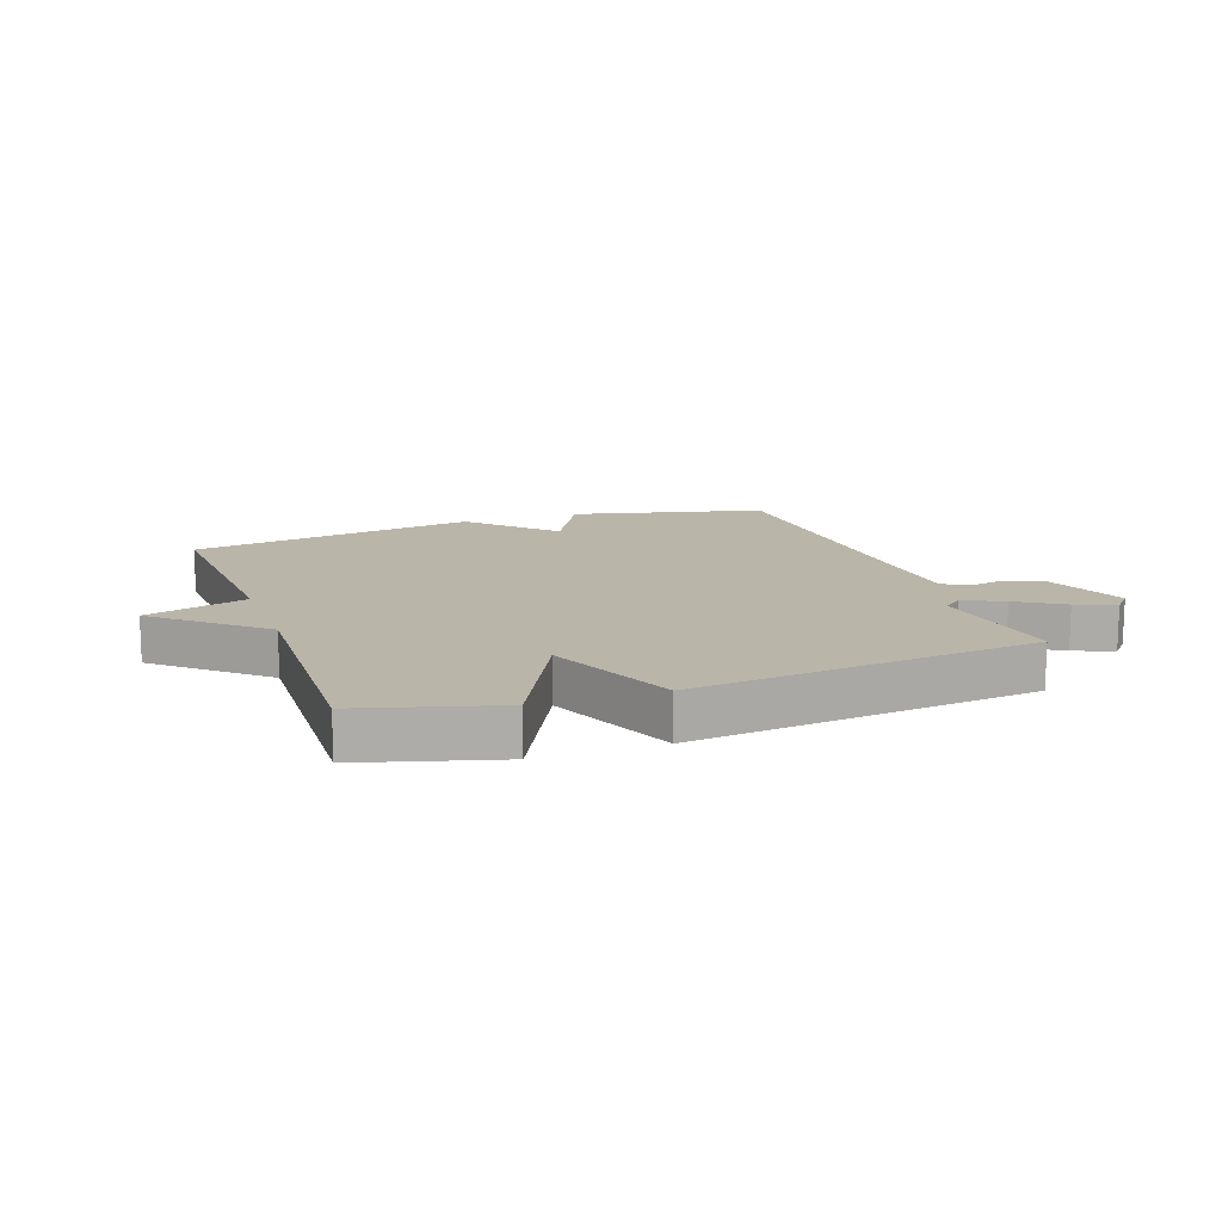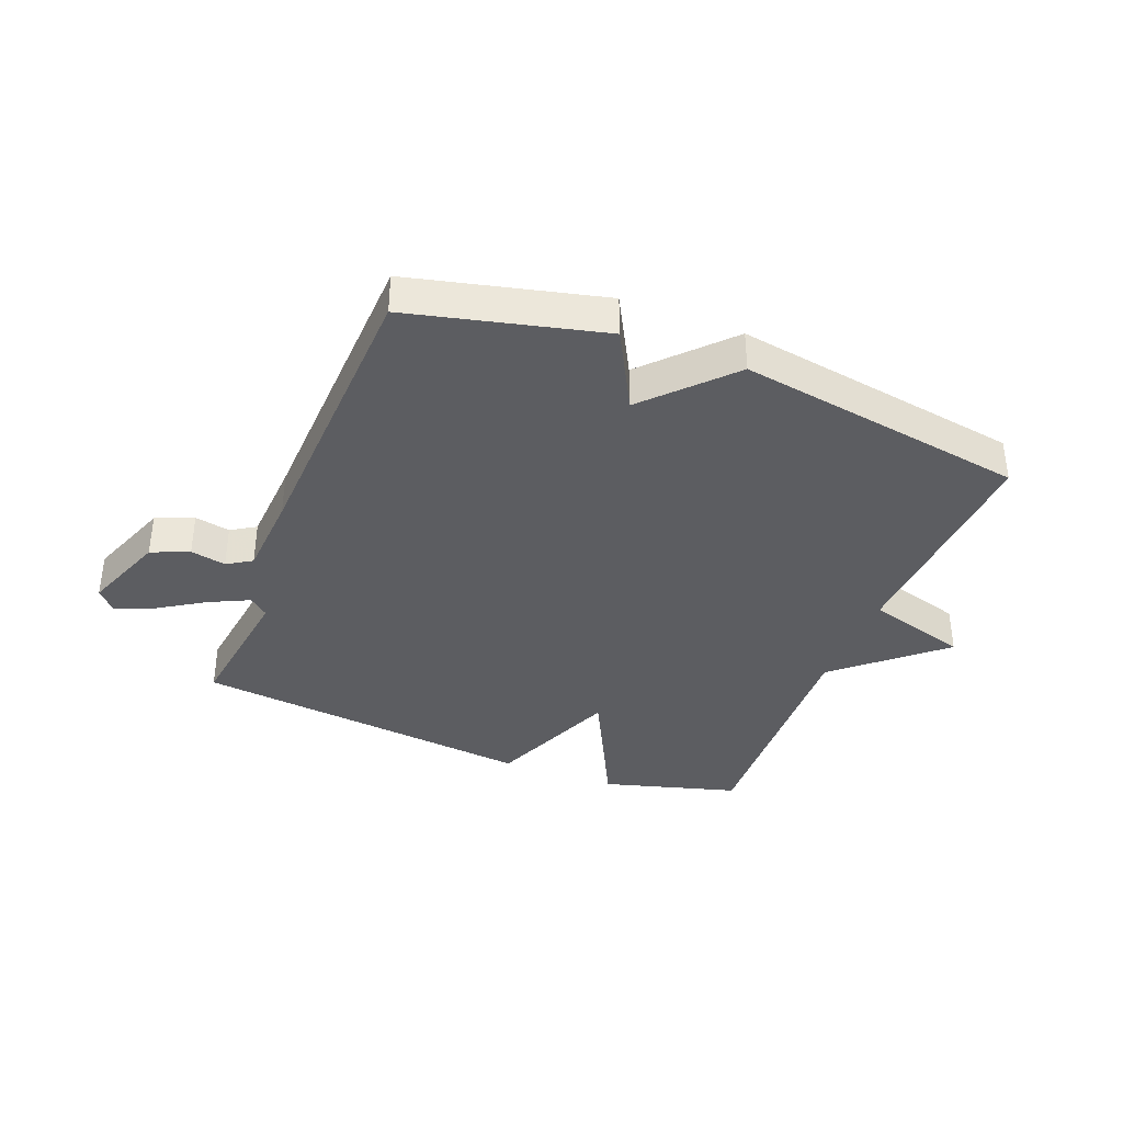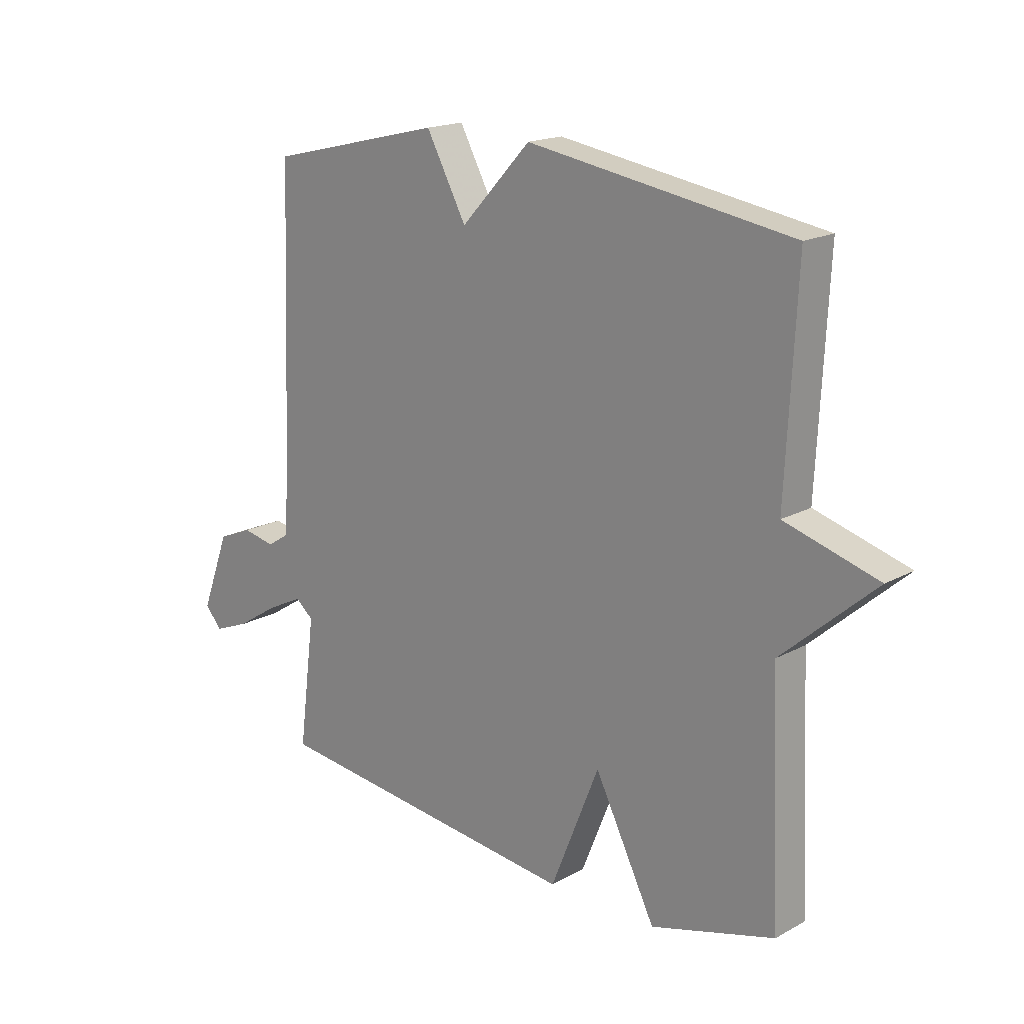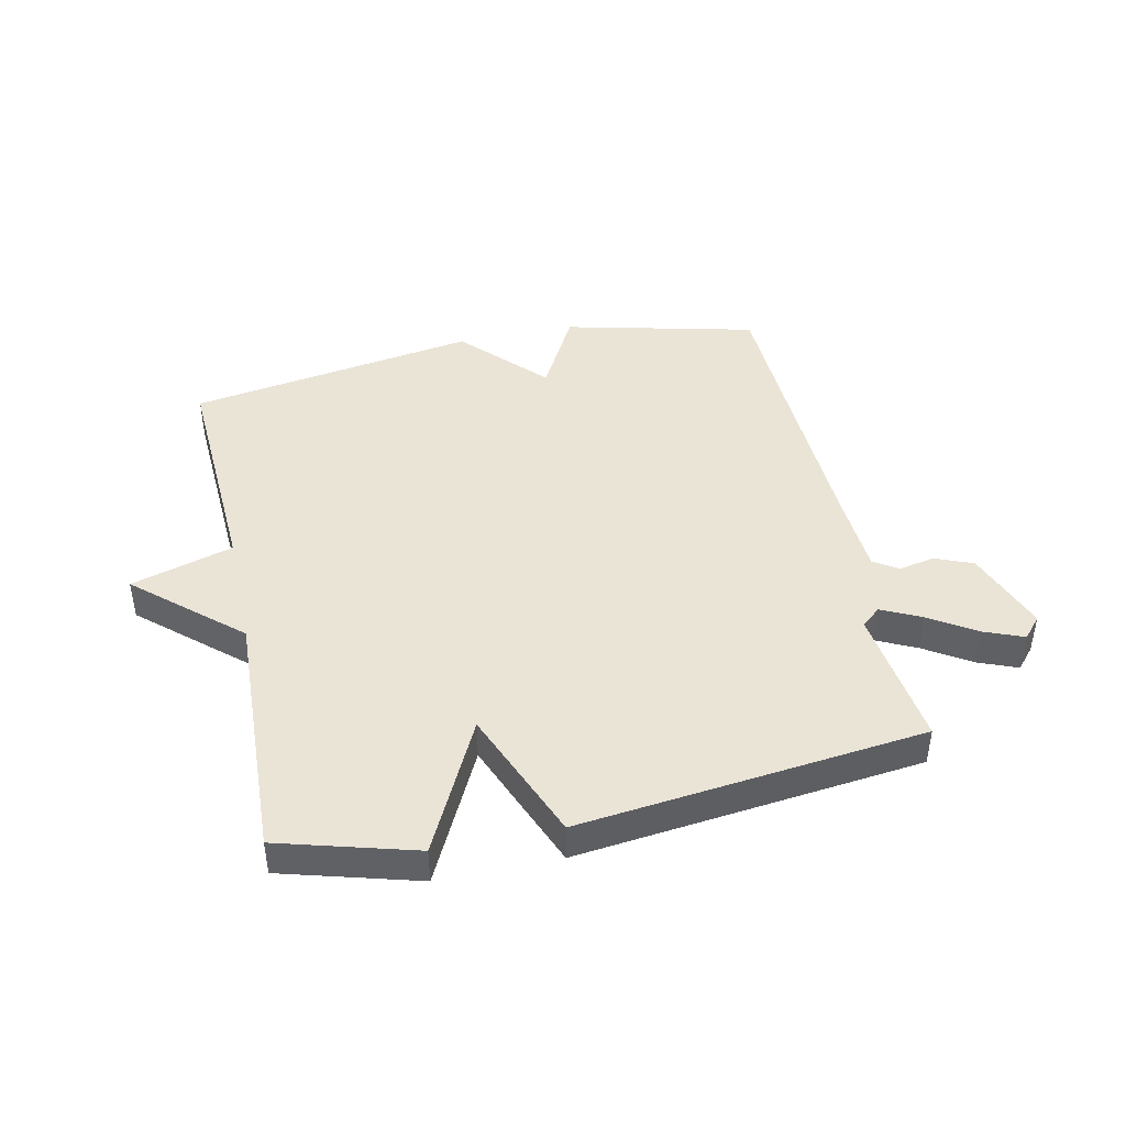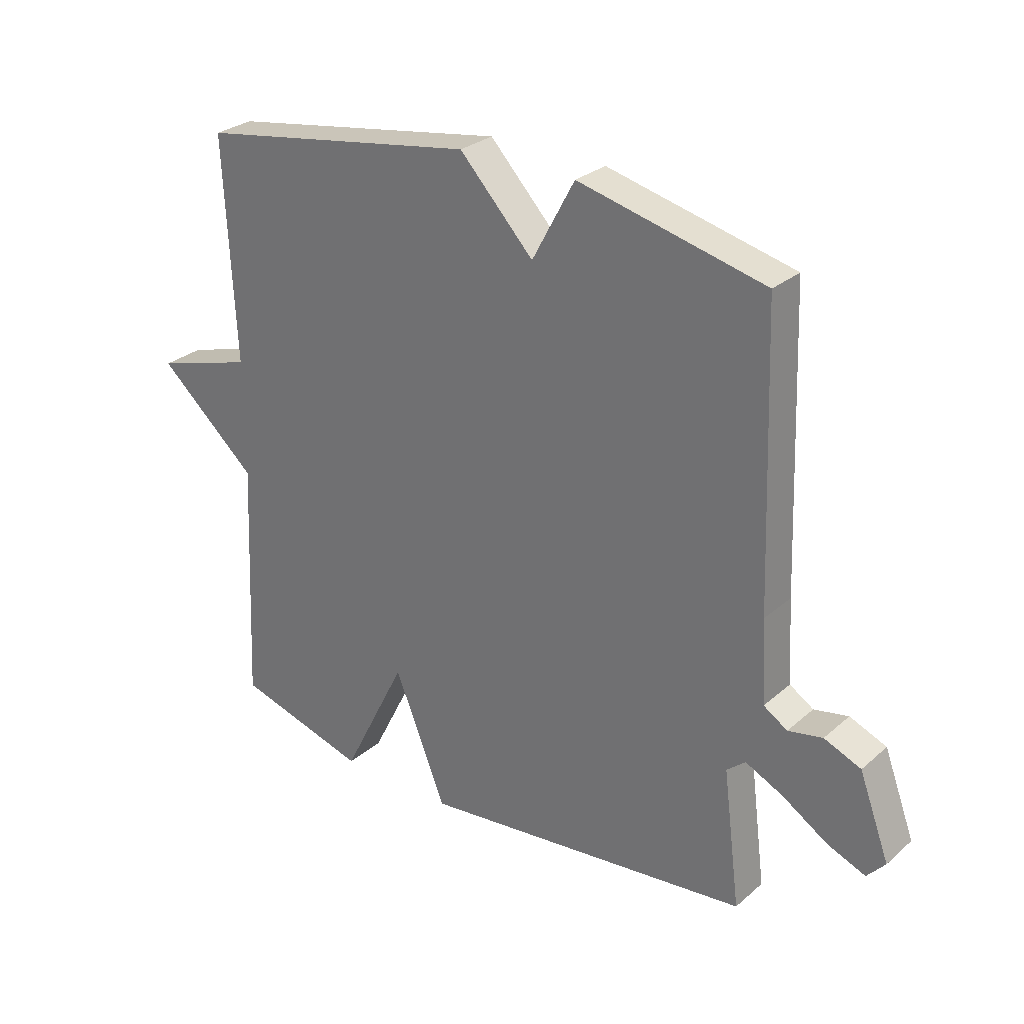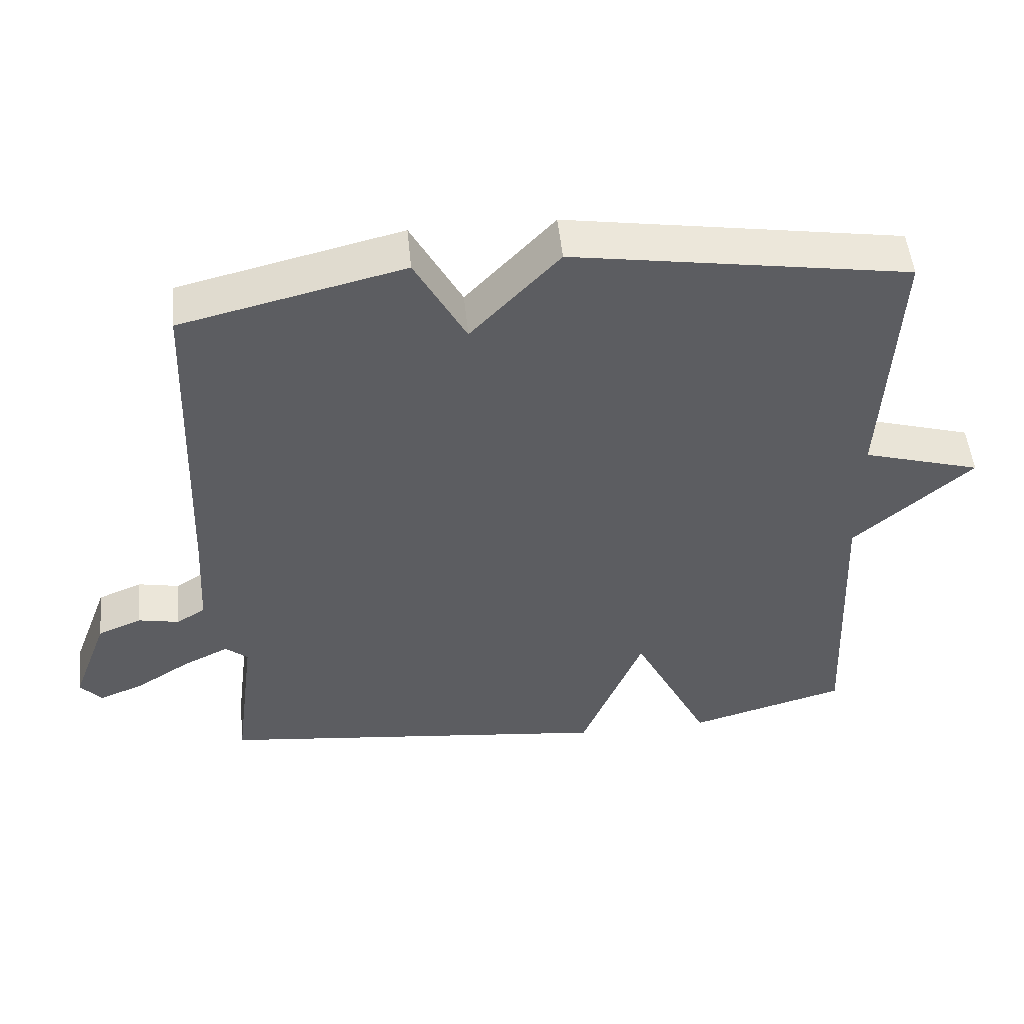
<metadata>
{"format":"obj","ext":"obj","renderer":"f3d","projection":"perspective","resolution":1024,"background":"white","views":[{"elev":13.5,"azim":160.4,"up":"+Y"},{"elev":-37.1,"azim":-21.5,"up":"+Y"},{"elev":17.8,"azim":43.2,"up":"+Z"},{"elev":43.9,"azim":167.8,"up":"+Y"},{"elev":28.2,"azim":-141.9,"up":"+Z"},{"elev":51.2,"azim":-5.7,"up":"+Z"}]}
</metadata>
<code>
v 0.5 0.07 -0.5
v 0.274 0.07 -0.564
v 0.163 0.07 -0.343
v 0.074 0.07 -0.564
v -0.5 0.07 -0.5
v -0.47 0.07 -0.265
v -0.502 0.07 -0.238
v -0.568 0.07 -0.27
v -0.645 0.07 -0.319
v -0.71 0.07 -0.345
v -0.741 0.07 -0.31
v -0.689 0.07 -0.171
v -0.626 0.07 -0.145
v -0.567 0.07 -0.157
v -0.526 0.07 -0.131
v -0.518 0.07 0.01
v -0.5 0.07 0.5
v -0.181 0.07 0.577
v -0.108 0.07 0.442
v 0.019 0.07 0.577
v 0.5 0.07 0.5
v 0.481 0.07 0.12
v 0.651 0.07 0.07
v 0.481 0.07 -0.08
v 0.5 0 -0.5
v 0.274 0 -0.564
v 0.163 0 -0.343
v 0.074 0 -0.564
v -0.5 0 -0.5
v -0.47 0 -0.265
v -0.502 0 -0.238
v -0.568 0 -0.27
v -0.645 0 -0.319
v -0.71 0 -0.345
v -0.741 0 -0.31
v -0.689 0 -0.171
v -0.626 0 -0.145
v -0.567 0 -0.157
v -0.526 0 -0.131
v -0.518 0 0.01
v -0.5 0 0.5
v -0.181 0 0.577
v -0.108 0 0.442
v 0.019 0 0.577
v 0.5 0 0.5
v 0.481 0 0.12
v 0.651 0 0.07
v 0.481 0 -0.08
f 22 23 24
f 19 20 21 22
f 19 22 24
f 16 17 18 19
f 15 16 19 24
f 14 15 24
f 12 13 14
f 11 12 14
f 10 11 14
f 9 10 14
f 8 9 14
f 7 8 14
f 6 7 14 24
f 3 4 5 6
f 3 6 24
f 1 2 3 24
f 48 47 46
f 46 45 44 43
f 48 46 43
f 43 42 41 40
f 48 43 40 39
f 48 39 38
f 38 37 36
f 38 36 35
f 38 35 34
f 38 34 33
f 38 33 32
f 38 32 31
f 48 38 31 30
f 30 29 28 27
f 48 30 27
f 48 27 26 25
f 1 25 26 2
f 2 26 27 3
f 3 27 28 4
f 4 28 29 5
f 5 29 30 6
f 6 30 31 7
f 7 31 32 8
f 8 32 33 9
f 9 33 34 10
f 10 34 35 11
f 11 35 36 12
f 12 36 37 13
f 13 37 38 14
f 14 38 39 15
f 15 39 40 16
f 16 40 41 17
f 17 41 42 18
f 18 42 43 19
f 19 43 44 20
f 20 44 45 21
f 21 45 46 22
f 22 46 47 23
f 23 47 48 24
f 24 48 25 1

</code>
